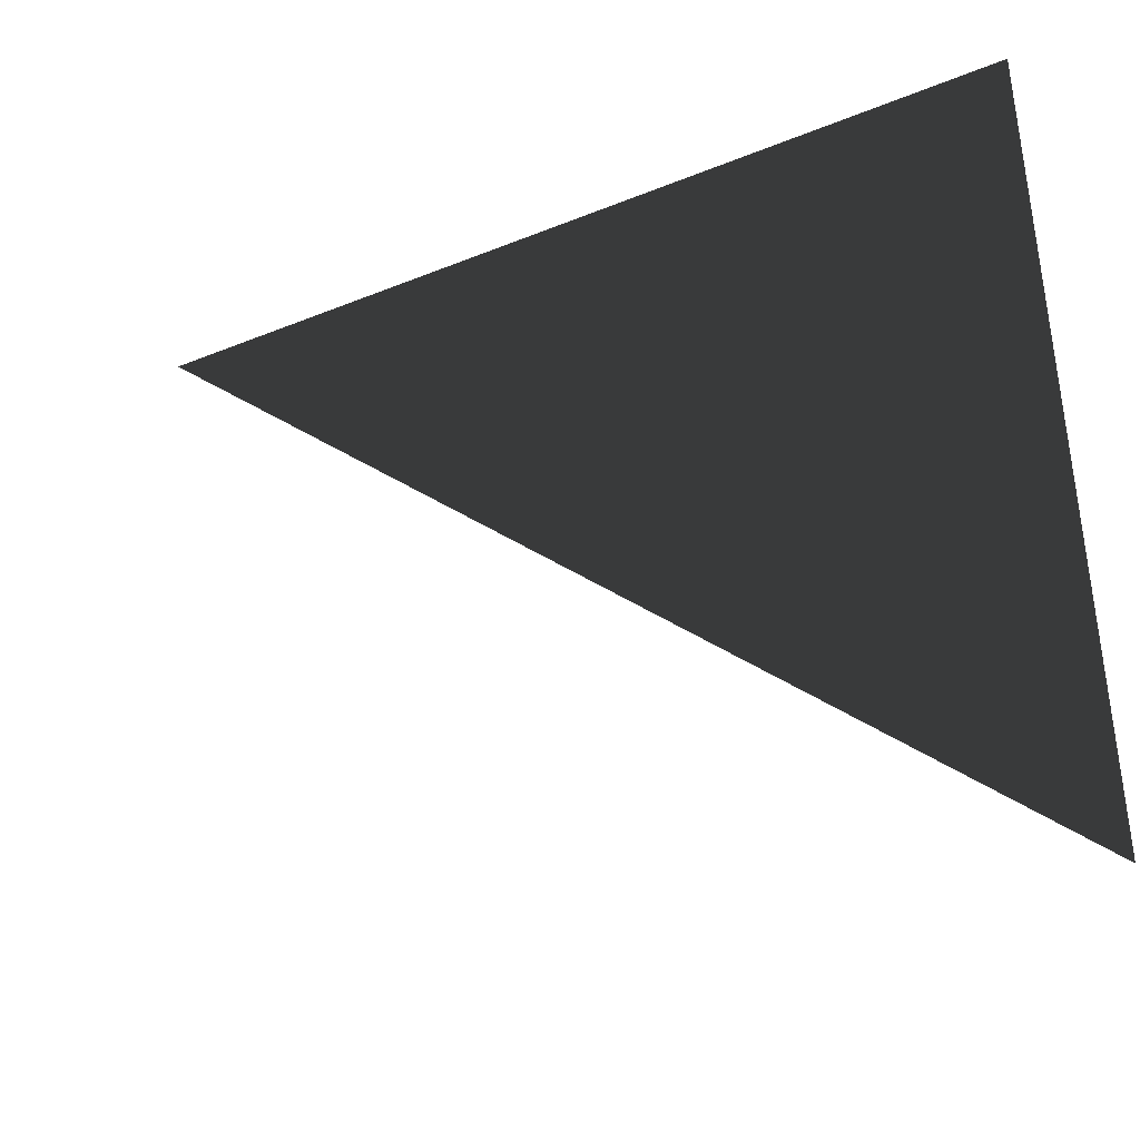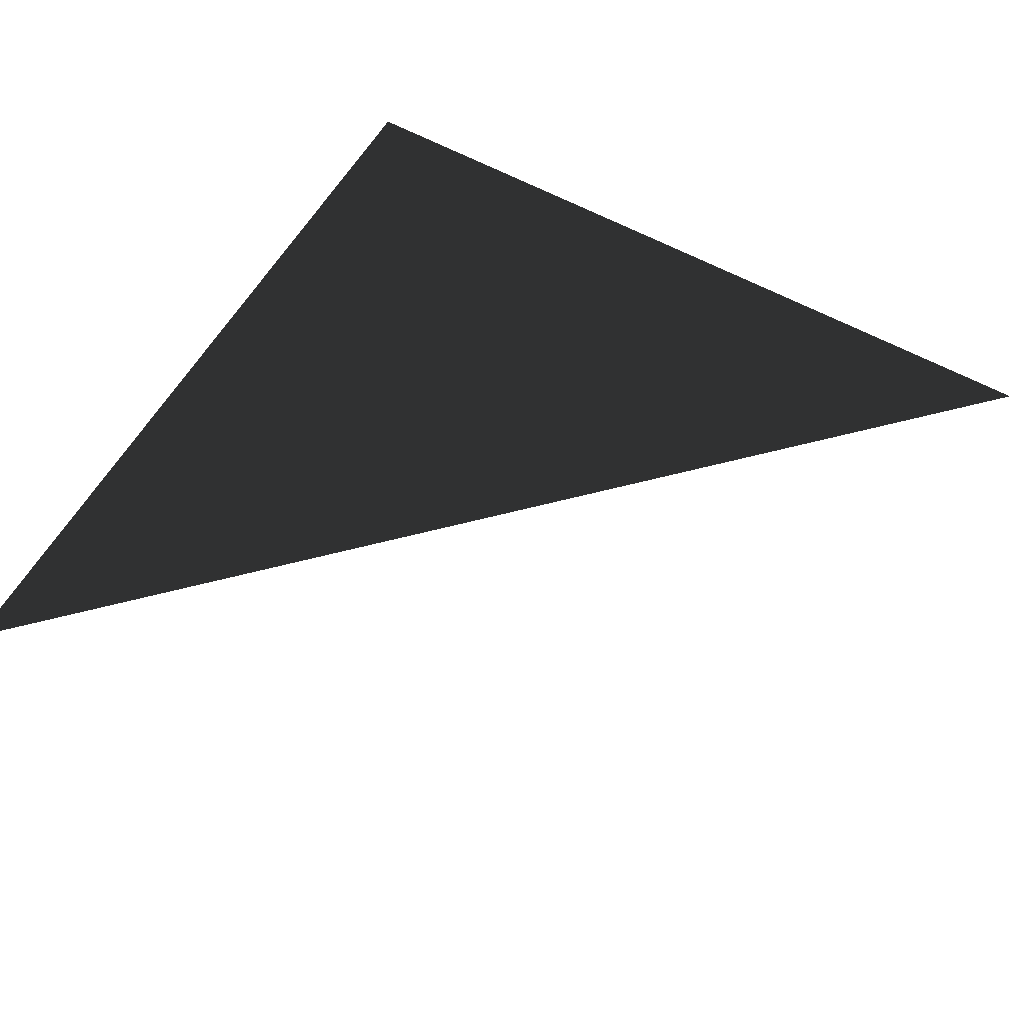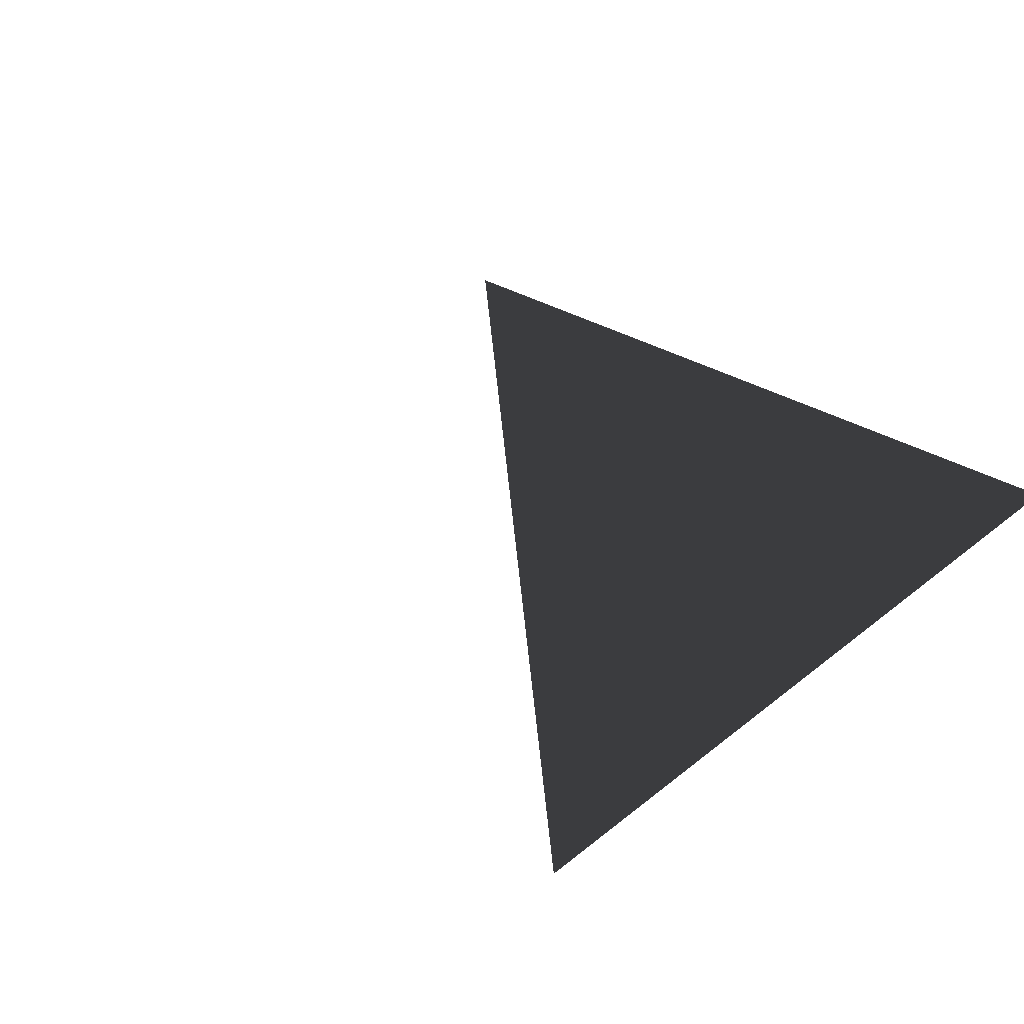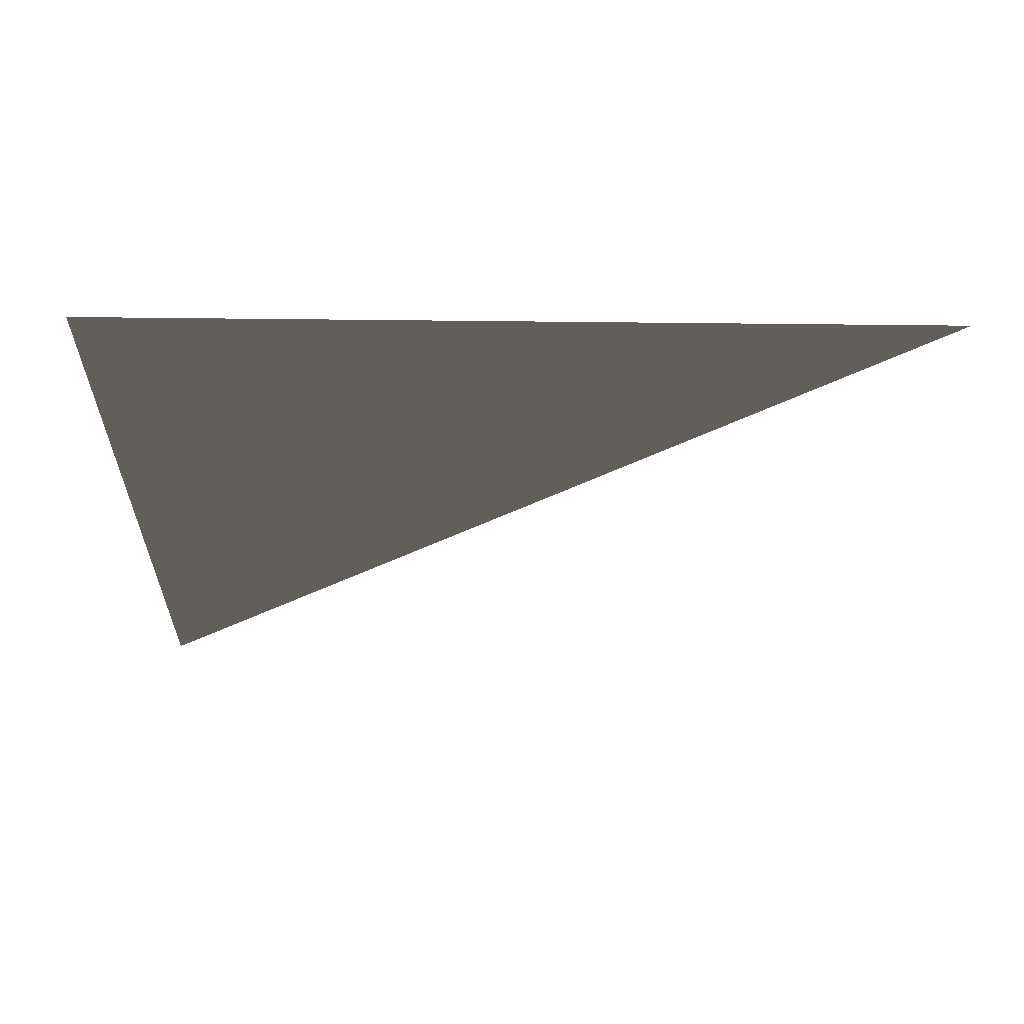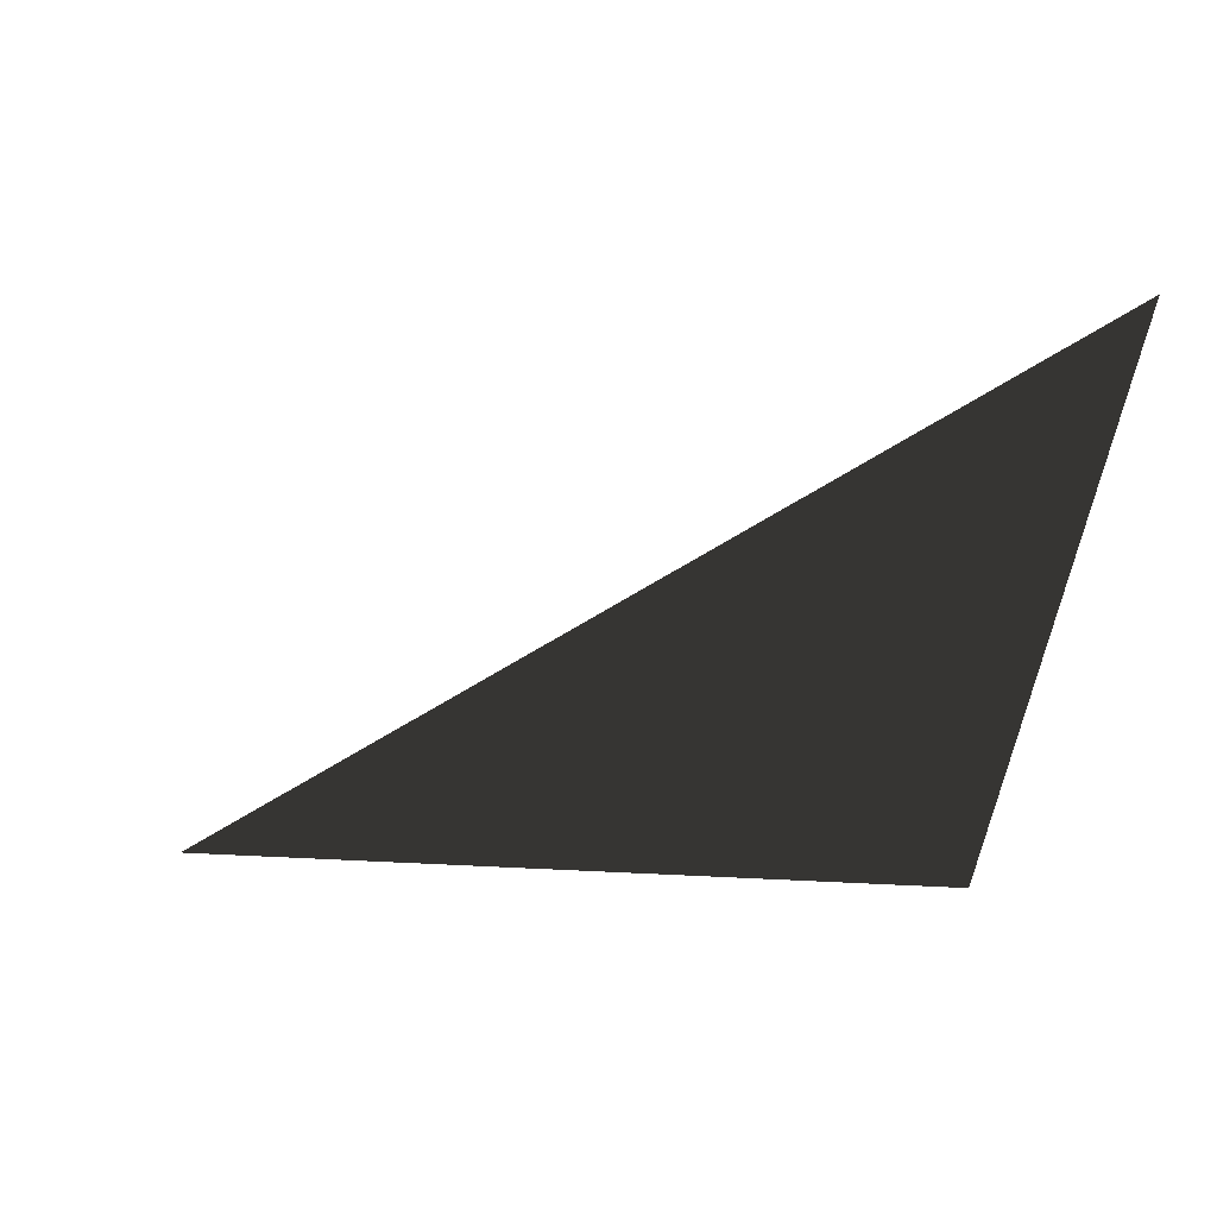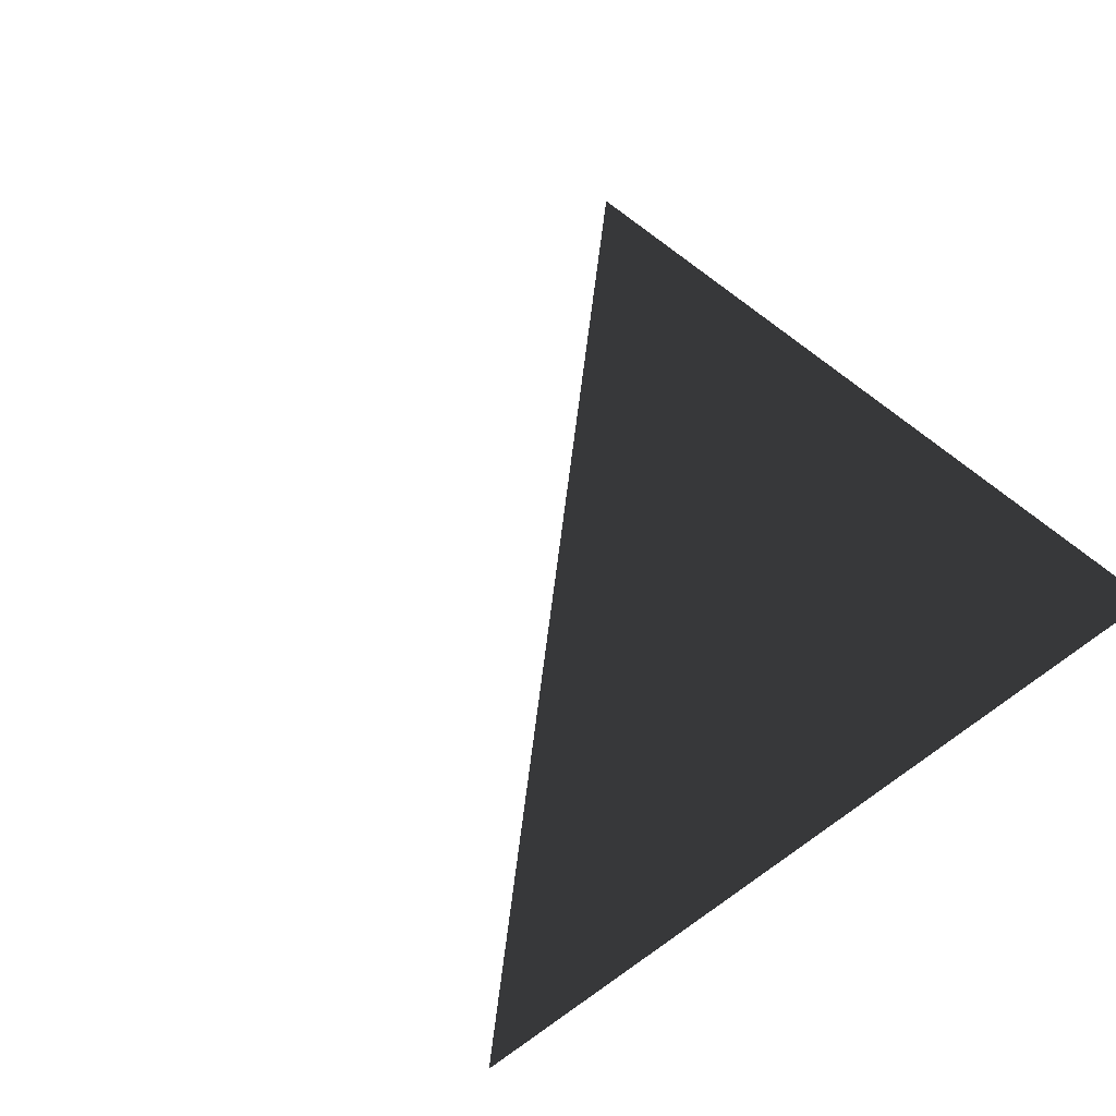
<metadata>
{"format":"obj","ext":"obj","renderer":"f3d","projection":"perspective","resolution":1024,"background":"white","views":[{"elev":-40.9,"azim":-153.6,"up":"+Y"},{"elev":58.8,"azim":29.8,"up":"+Z"},{"elev":32.0,"azim":131.5,"up":"+Z"},{"elev":-24.9,"azim":-91.1,"up":"+Z"},{"elev":-41.7,"azim":85.6,"up":"+Z"},{"elev":46.5,"azim":140.6,"up":"+Z"}]}
</metadata>
<code>
o #ID2509
v -0.03914 0.6246 0.000847
v -0.02745 0.6246 0.000847
v -0.03914 0.6129 0.000847
v -0.03914 0.6129 0.000847
v -0.02745 0.6246 0.000847
v -0.03914 0.6246 0.000847
f 3 2 1
f 6 5 4

</code>
